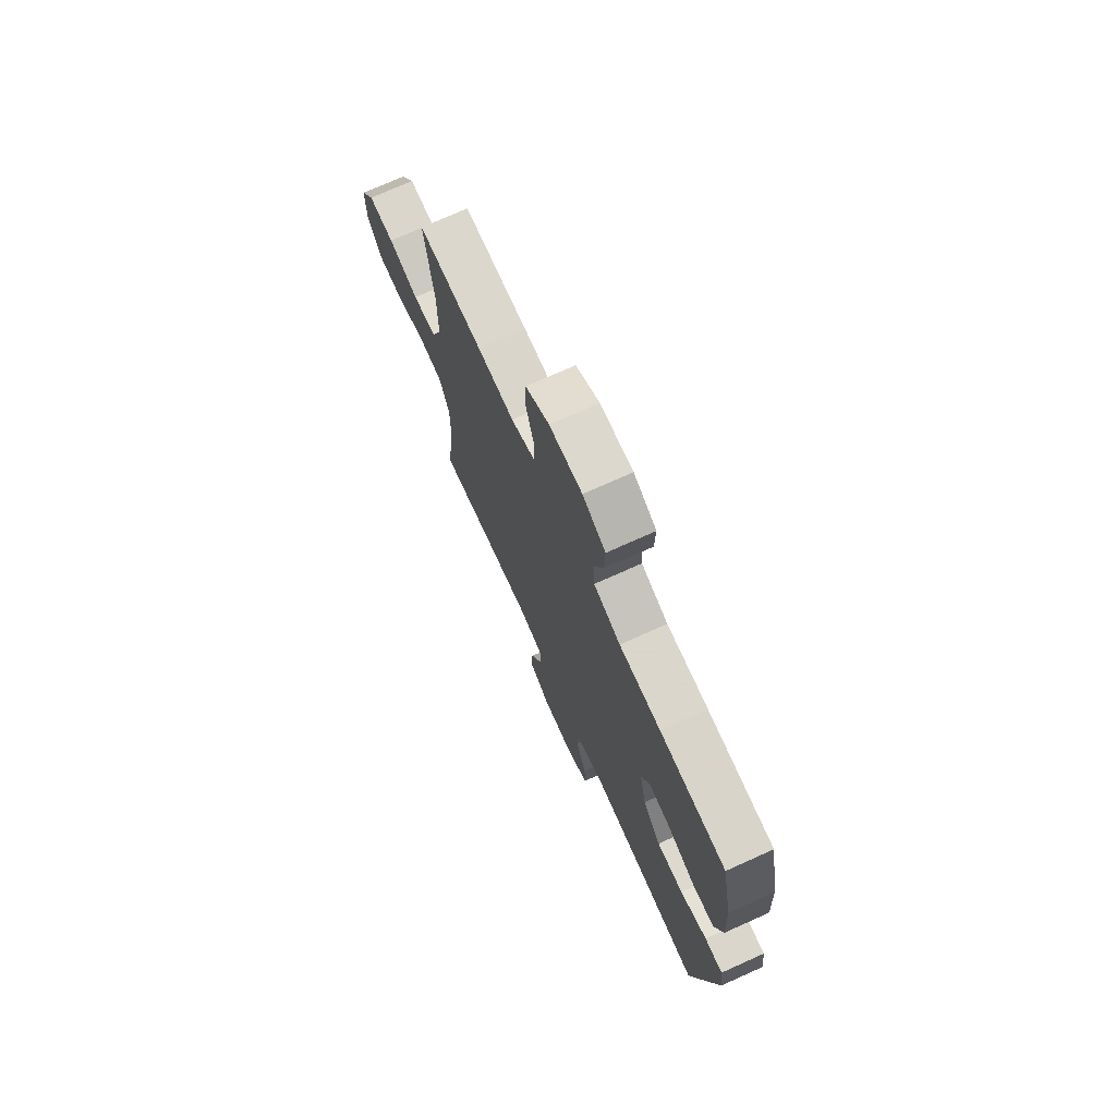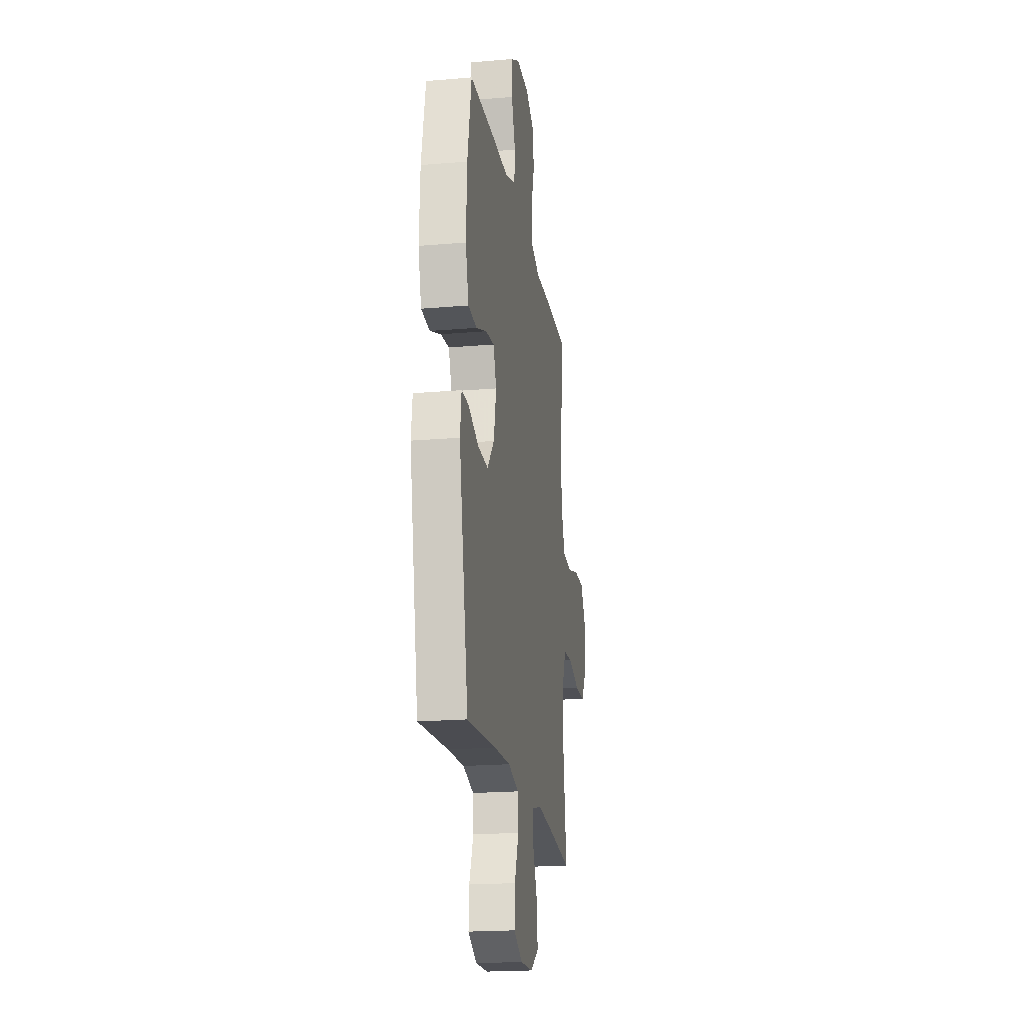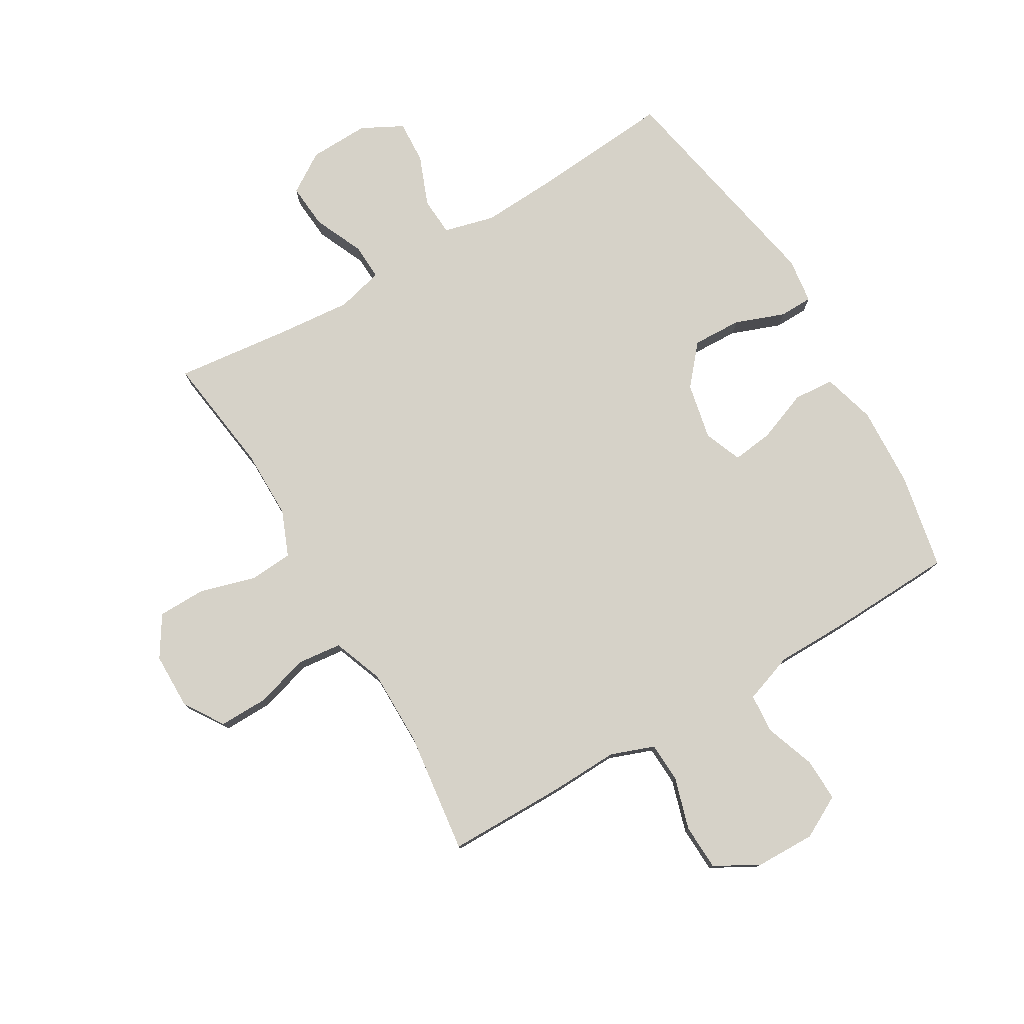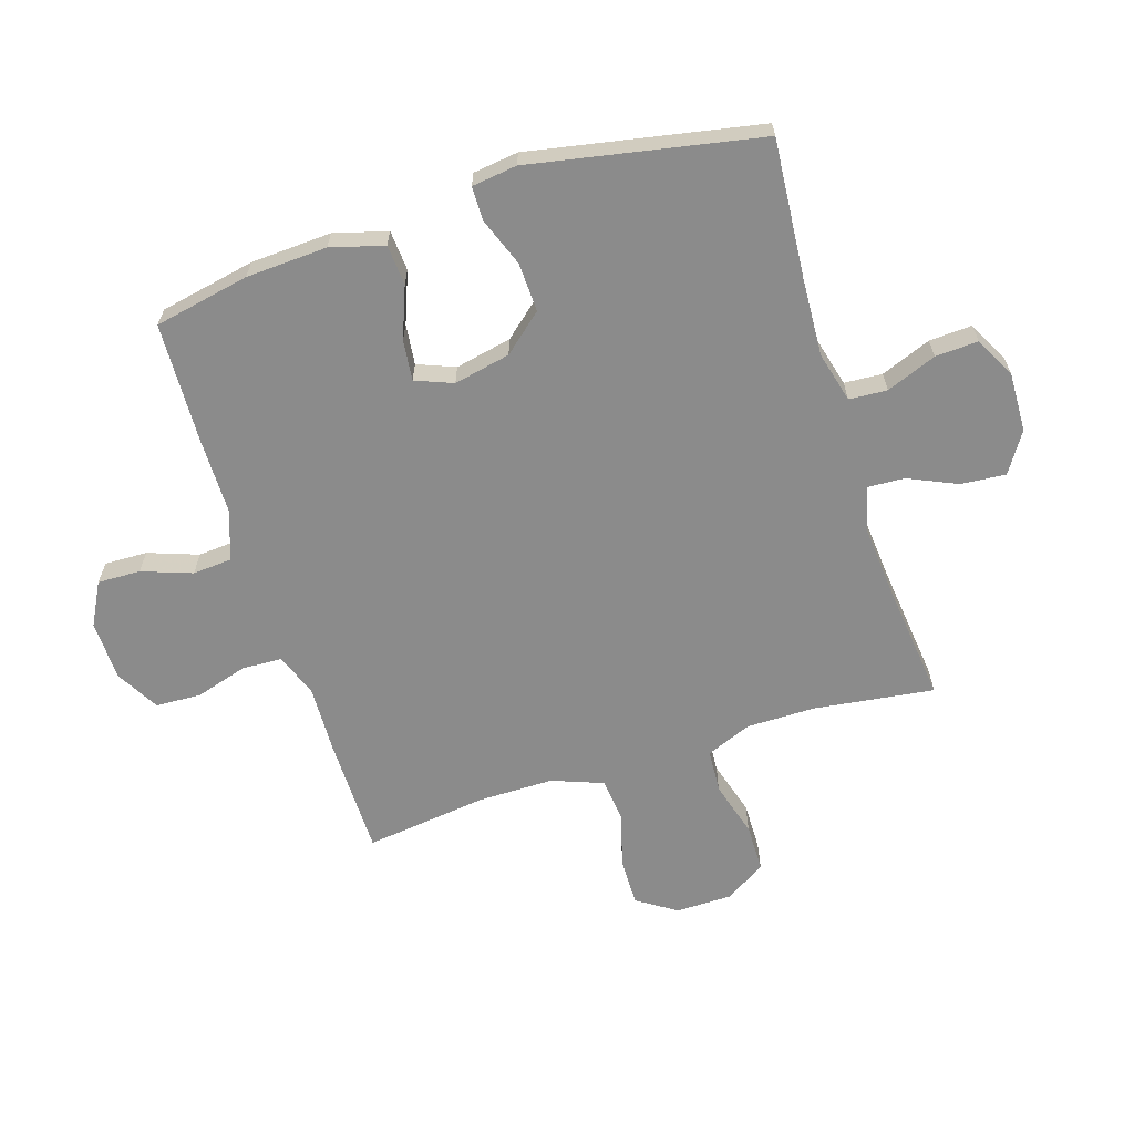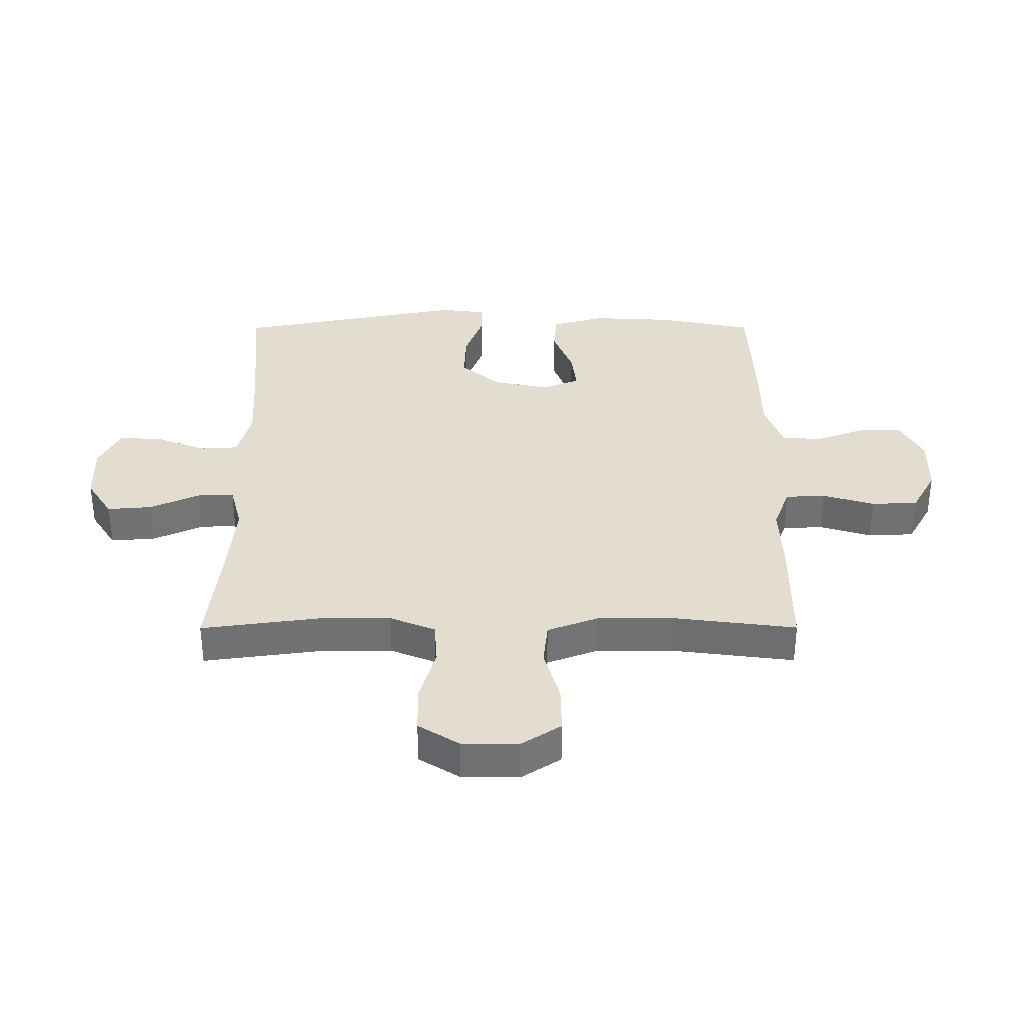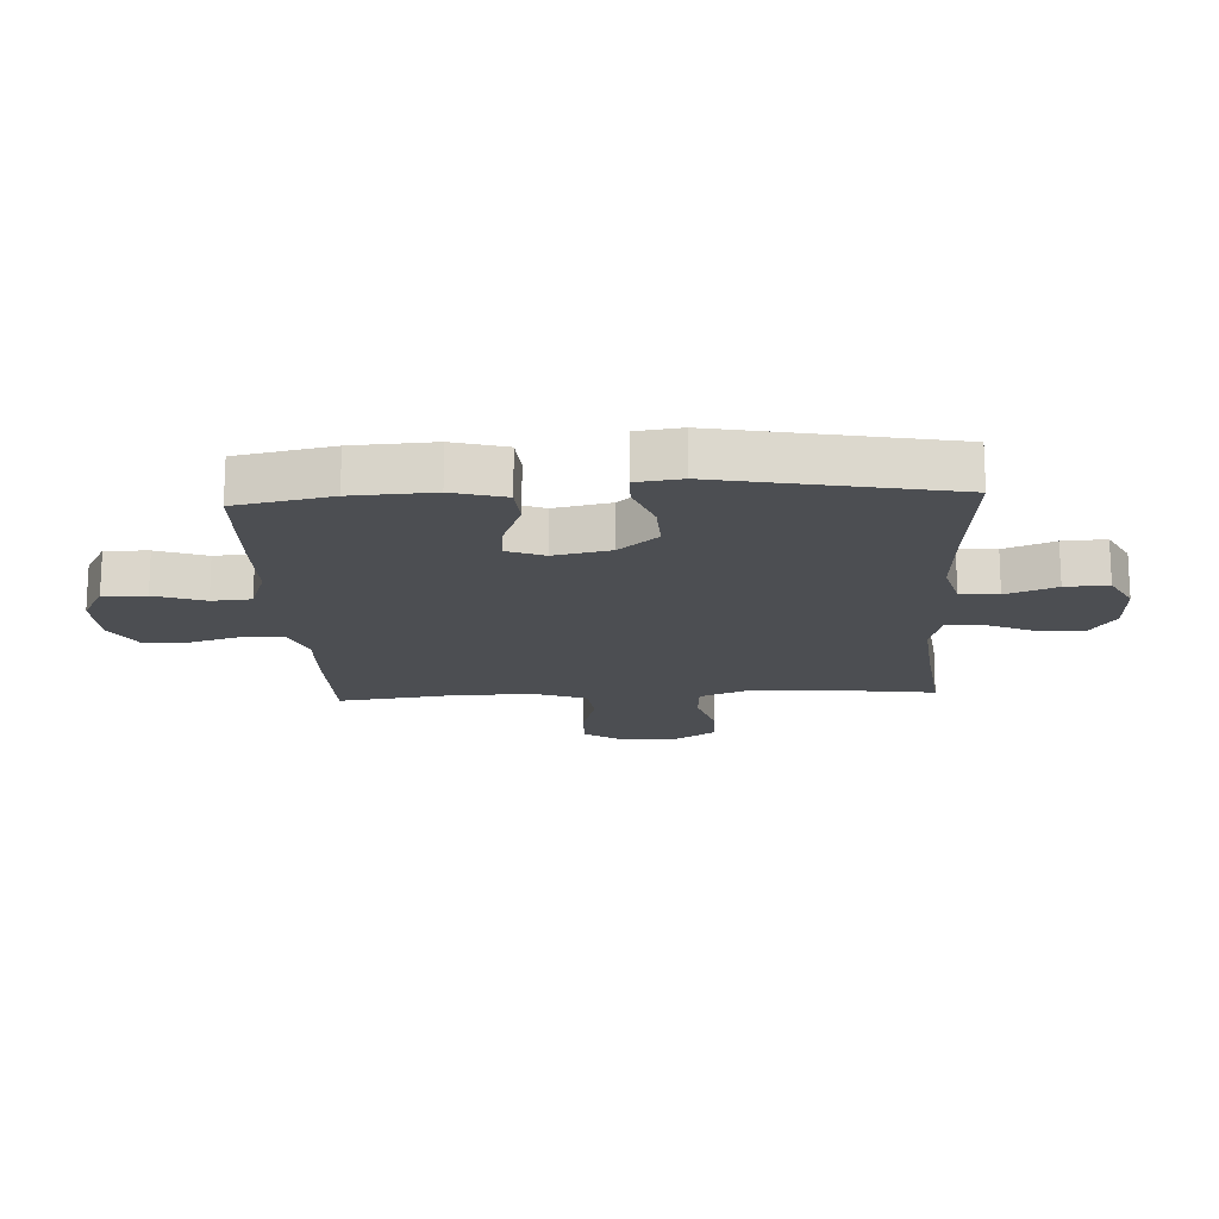
<metadata>
{"format":"obj","ext":"obj","renderer":"f3d","projection":"perspective","resolution":1024,"background":"white","views":[{"elev":73.1,"azim":65.8,"up":"+Z"},{"elev":-20.0,"azim":99.0,"up":"+Z"},{"elev":78.0,"azim":-30.5,"up":"+Y"},{"elev":-63.9,"azim":107.6,"up":"+Y"},{"elev":34.9,"azim":-90.1,"up":"+Y"},{"elev":-16.9,"azim":93.1,"up":"+Y"}]}
</metadata>
<code>
v 0.5 0.07 -0.5
v 0.268 0.07 -0.481
v 0.138 0.07 -0.474
v 0.053 0.07 -0.496
v 0.049 0.07 -0.56
v 0.082 0.07 -0.644
v 0.086 0.07 -0.716
v 0.017 0.07 -0.752
v -0.083 0.07 -0.749
v -0.15 0.07 -0.706
v -0.144 0.07 -0.631
v -0.107 0.07 -0.548
v -0.104 0.07 -0.487
v -0.182 0.07 -0.467
v -0.305 0.07 -0.478
v -0.5 0.07 -0.5
v -0.473 0.07 -0.299
v -0.473 0.07 -0.183
v -0.504 0.07 -0.107
v -0.577 0.07 -0.102
v -0.67 0.07 -0.129
v -0.751 0.07 -0.128
v -0.794 0.07 -0.06
v -0.795 0.07 0.035
v -0.752 0.07 0.101
v -0.672 0.07 0.1
v -0.579 0.07 0.074
v -0.506 0.07 0.082
v -0.474 0.07 0.167
v -0.474 0.07 0.295
v -0.5 0.07 0.5
v -0.3 0.07 0.501
v -0.186 0.07 0.497
v -0.113 0.07 0.524
v -0.11 0.07 0.591
v -0.136 0.07 0.678
v -0.133 0.07 0.755
v -0.06 0.07 0.796
v 0.041 0.07 0.798
v 0.112 0.07 0.76
v 0.11 0.07 0.688
v 0.08 0.07 0.604
v 0.085 0.07 0.538
v 0.168 0.07 0.509
v 0.296 0.07 0.508
v 0.5 0.07 0.5
v 0.532 0.07 0.34
v 0.539 0.07 0.204
v 0.514 0.07 0.115
v 0.446 0.07 0.11
v 0.36 0.07 0.143
v 0.292 0.07 0.151
v 0.267 0.07 0.088
v 0.287 0.07 -0.007
v 0.343 0.07 -0.072
v 0.425 0.07 -0.069
v 0.508 0.07 -0.038
v 0.564 0.07 -0.039
v 0.574 0.07 -0.115
v 0.5 0 -0.5
v 0.268 0 -0.481
v 0.138 0 -0.474
v 0.053 0 -0.496
v 0.049 0 -0.56
v 0.082 0 -0.644
v 0.086 0 -0.716
v 0.017 0 -0.752
v -0.083 0 -0.749
v -0.15 0 -0.706
v -0.144 0 -0.631
v -0.107 0 -0.548
v -0.104 0 -0.487
v -0.182 0 -0.467
v -0.305 0 -0.478
v -0.5 0 -0.5
v -0.473 0 -0.299
v -0.473 0 -0.183
v -0.504 0 -0.107
v -0.577 0 -0.102
v -0.67 0 -0.129
v -0.751 0 -0.128
v -0.794 0 -0.06
v -0.795 0 0.035
v -0.752 0 0.101
v -0.672 0 0.1
v -0.579 0 0.074
v -0.506 0 0.082
v -0.474 0 0.167
v -0.474 0 0.295
v -0.5 0 0.5
v -0.3 0 0.501
v -0.186 0 0.497
v -0.113 0 0.524
v -0.11 0 0.591
v -0.136 0 0.678
v -0.133 0 0.755
v -0.06 0 0.796
v 0.041 0 0.798
v 0.112 0 0.76
v 0.11 0 0.688
v 0.08 0 0.604
v 0.085 0 0.538
v 0.168 0 0.509
v 0.296 0 0.508
v 0.5 0 0.5
v 0.532 0 0.34
v 0.539 0 0.204
v 0.514 0 0.115
v 0.446 0 0.11
v 0.36 0 0.143
v 0.292 0 0.151
v 0.267 0 0.088
v 0.287 0 -0.007
v 0.343 0 -0.072
v 0.425 0 -0.069
v 0.508 0 -0.038
v 0.564 0 -0.039
v 0.574 0 -0.115
f 59 1 2
f 58 59 2
f 57 58 2
f 56 57 2
f 55 56 2 3
f 54 55 3 4
f 53 54 4
f 49 50 51
f 48 49 51
f 47 48 51
f 46 47 51
f 45 46 51
f 44 45 51
f 43 44 51 52
f 40 41 42
f 39 40 42
f 38 39 42
f 37 38 42
f 36 37 42
f 35 36 42
f 34 35 42 43
f 43 52 53
f 34 43 53
f 33 34 53
f 33 53 4
f 32 33 4
f 31 32 4
f 30 31 4
f 25 26 27
f 24 25 27
f 23 24 27
f 22 23 27
f 21 22 27
f 20 21 27
f 19 20 27 28
f 18 19 28 29
f 15 16 17
f 14 15 17 18
f 29 30 4
f 18 29 4
f 14 18 4
f 13 14 4
f 10 11 12
f 9 10 12
f 8 9 12
f 7 8 12
f 6 7 12
f 5 6 12
f 4 5 12 13
f 61 60 118
f 61 118 117
f 61 117 116
f 61 116 115
f 62 61 115 114
f 63 62 114 113
f 63 113 112
f 110 109 108
f 110 108 107
f 110 107 106
f 110 106 105
f 110 105 104
f 110 104 103
f 111 110 103 102
f 101 100 99
f 101 99 98
f 101 98 97
f 101 97 96
f 101 96 95
f 101 95 94
f 102 101 94 93
f 112 111 102
f 112 102 93
f 112 93 92
f 63 112 92
f 63 92 91
f 63 91 90
f 63 90 89
f 86 85 84
f 86 84 83
f 86 83 82
f 86 82 81
f 86 81 80
f 86 80 79
f 87 86 79 78
f 88 87 78 77
f 76 75 74
f 77 76 74 73
f 63 89 88
f 63 88 77
f 63 77 73
f 63 73 72
f 71 70 69
f 71 69 68
f 71 68 67
f 71 67 66
f 71 66 65
f 71 65 64
f 72 71 64 63
f 1 60 61 2
f 2 61 62 3
f 3 62 63 4
f 4 63 64 5
f 5 64 65 6
f 6 65 66 7
f 7 66 67 8
f 8 67 68 9
f 9 68 69 10
f 10 69 70 11
f 11 70 71 12
f 12 71 72 13
f 13 72 73 14
f 14 73 74 15
f 15 74 75 16
f 16 75 76 17
f 17 76 77 18
f 18 77 78 19
f 19 78 79 20
f 20 79 80 21
f 21 80 81 22
f 22 81 82 23
f 23 82 83 24
f 24 83 84 25
f 25 84 85 26
f 26 85 86 27
f 27 86 87 28
f 28 87 88 29
f 29 88 89 30
f 30 89 90 31
f 31 90 91 32
f 32 91 92 33
f 33 92 93 34
f 34 93 94 35
f 35 94 95 36
f 36 95 96 37
f 37 96 97 38
f 38 97 98 39
f 39 98 99 40
f 40 99 100 41
f 41 100 101 42
f 42 101 102 43
f 43 102 103 44
f 44 103 104 45
f 45 104 105 46
f 46 105 106 47
f 47 106 107 48
f 48 107 108 49
f 49 108 109 50
f 50 109 110 51
f 51 110 111 52
f 52 111 112 53
f 53 112 113 54
f 54 113 114 55
f 55 114 115 56
f 56 115 116 57
f 57 116 117 58
f 58 117 118 59
f 59 118 60 1

</code>
